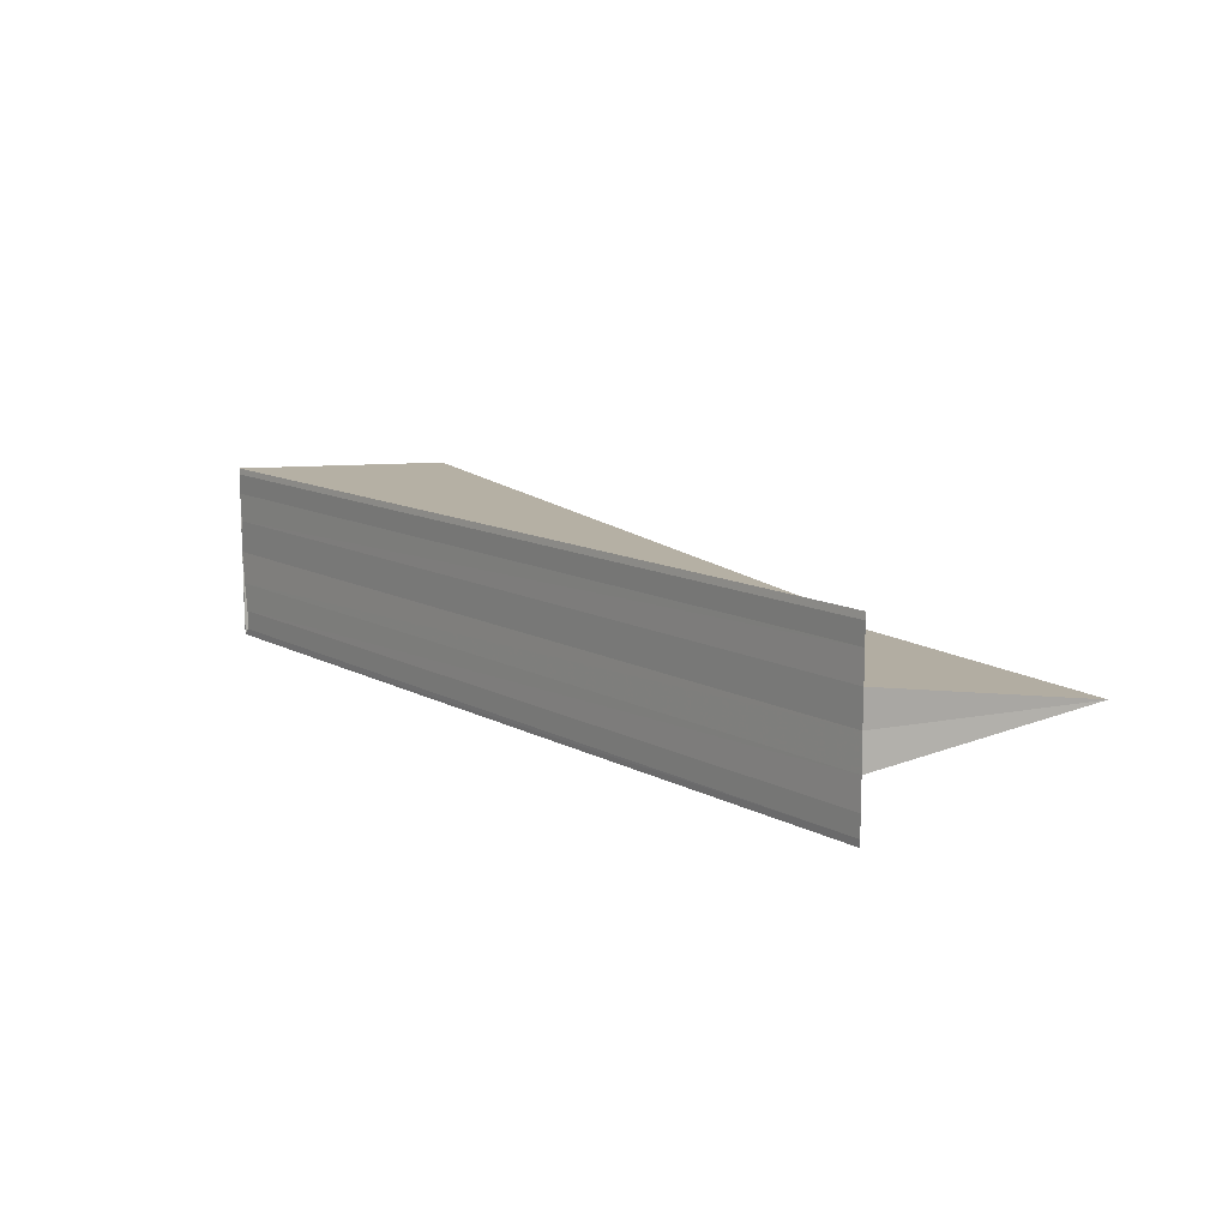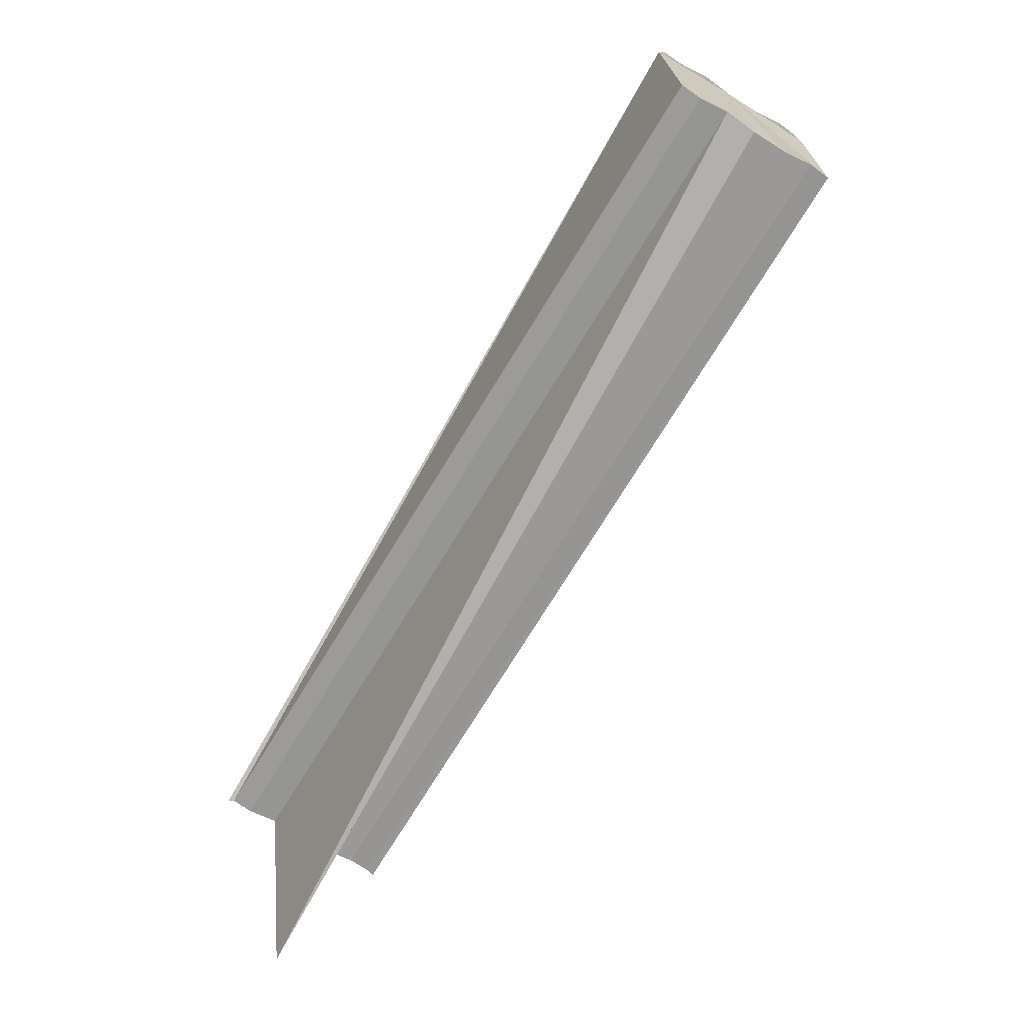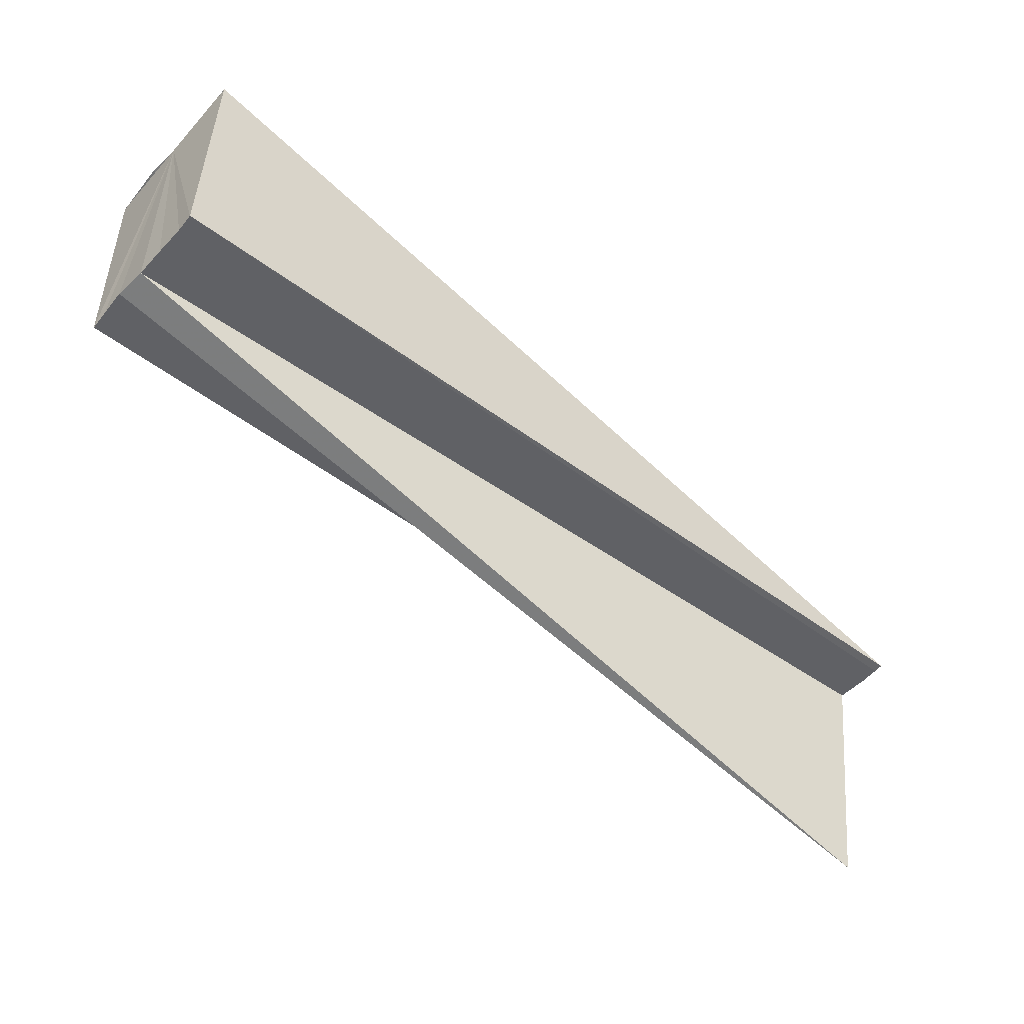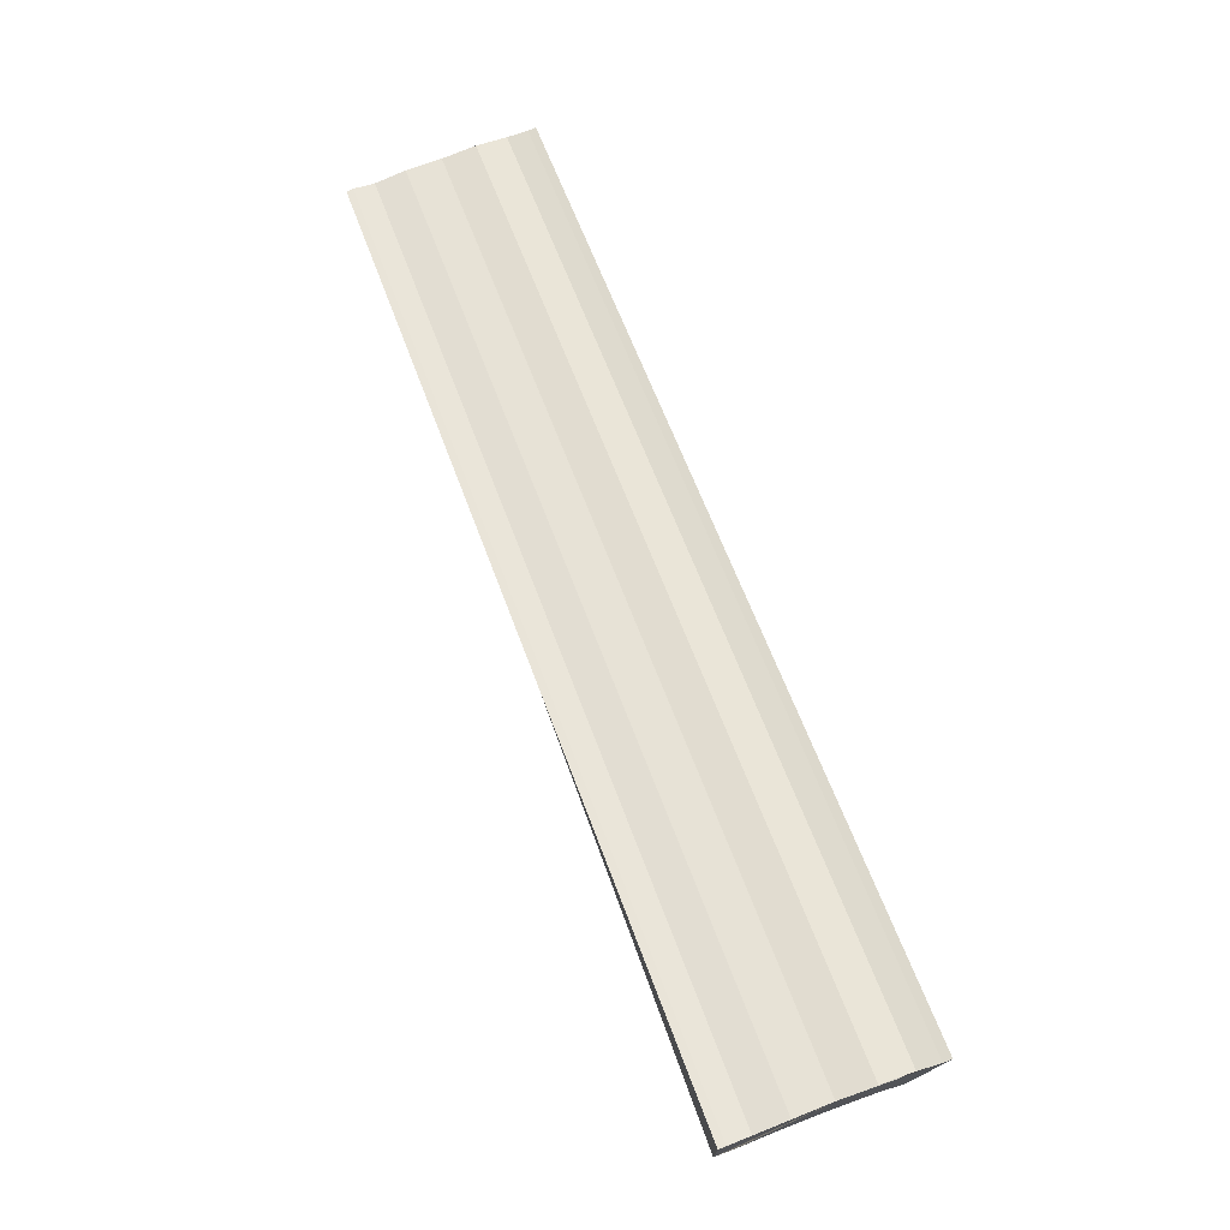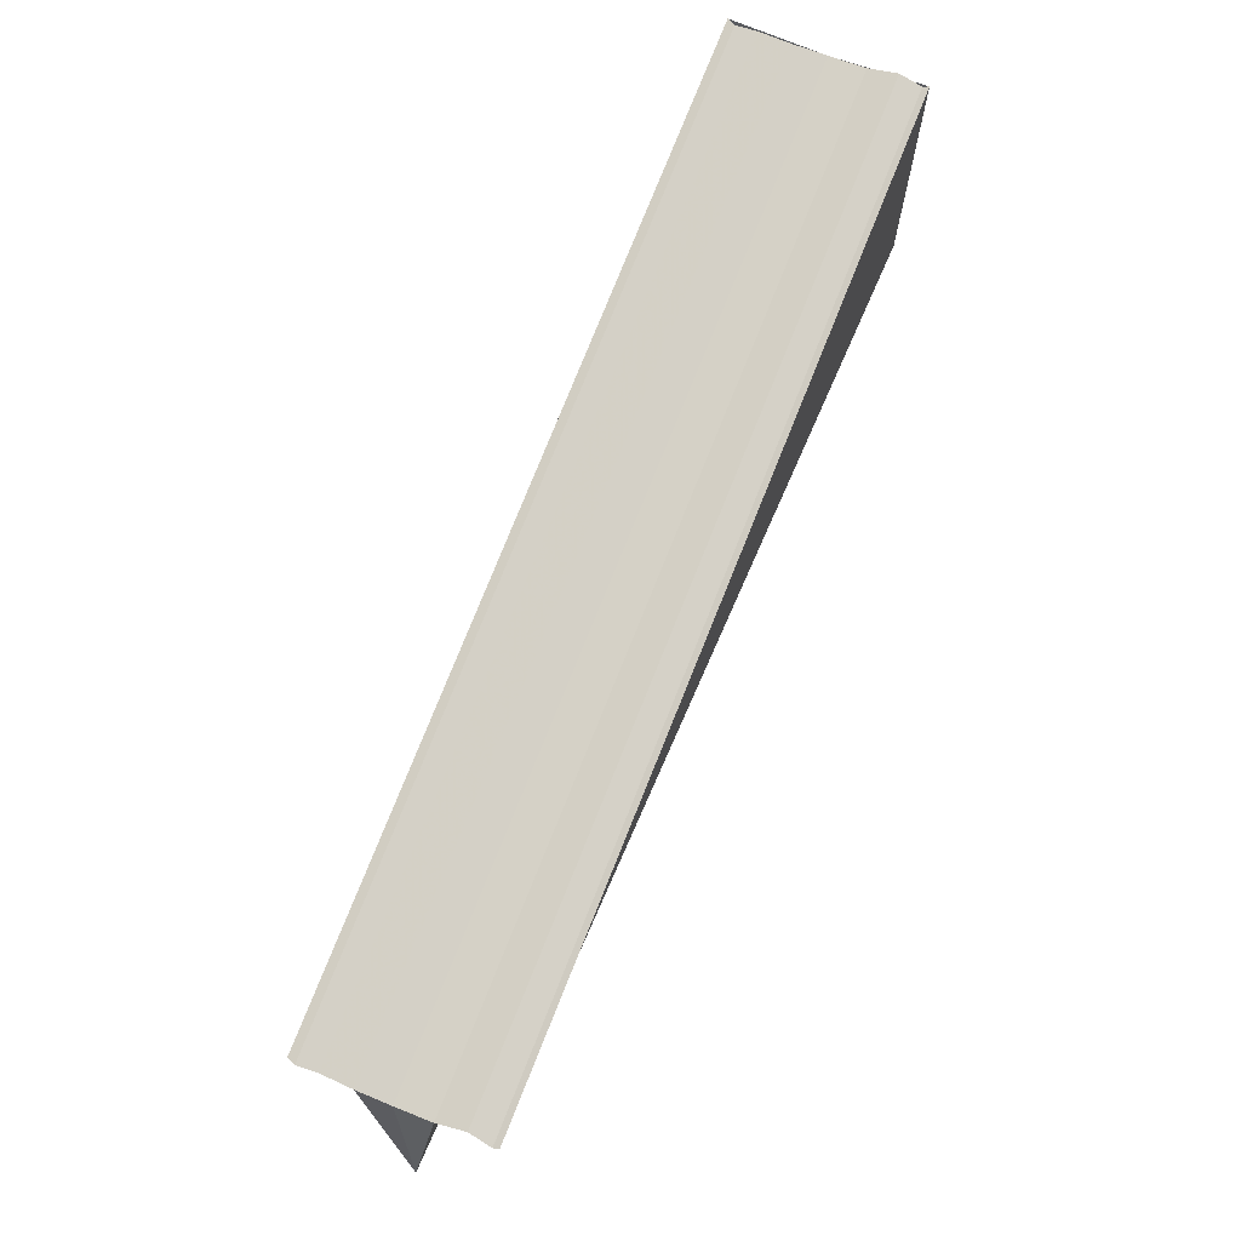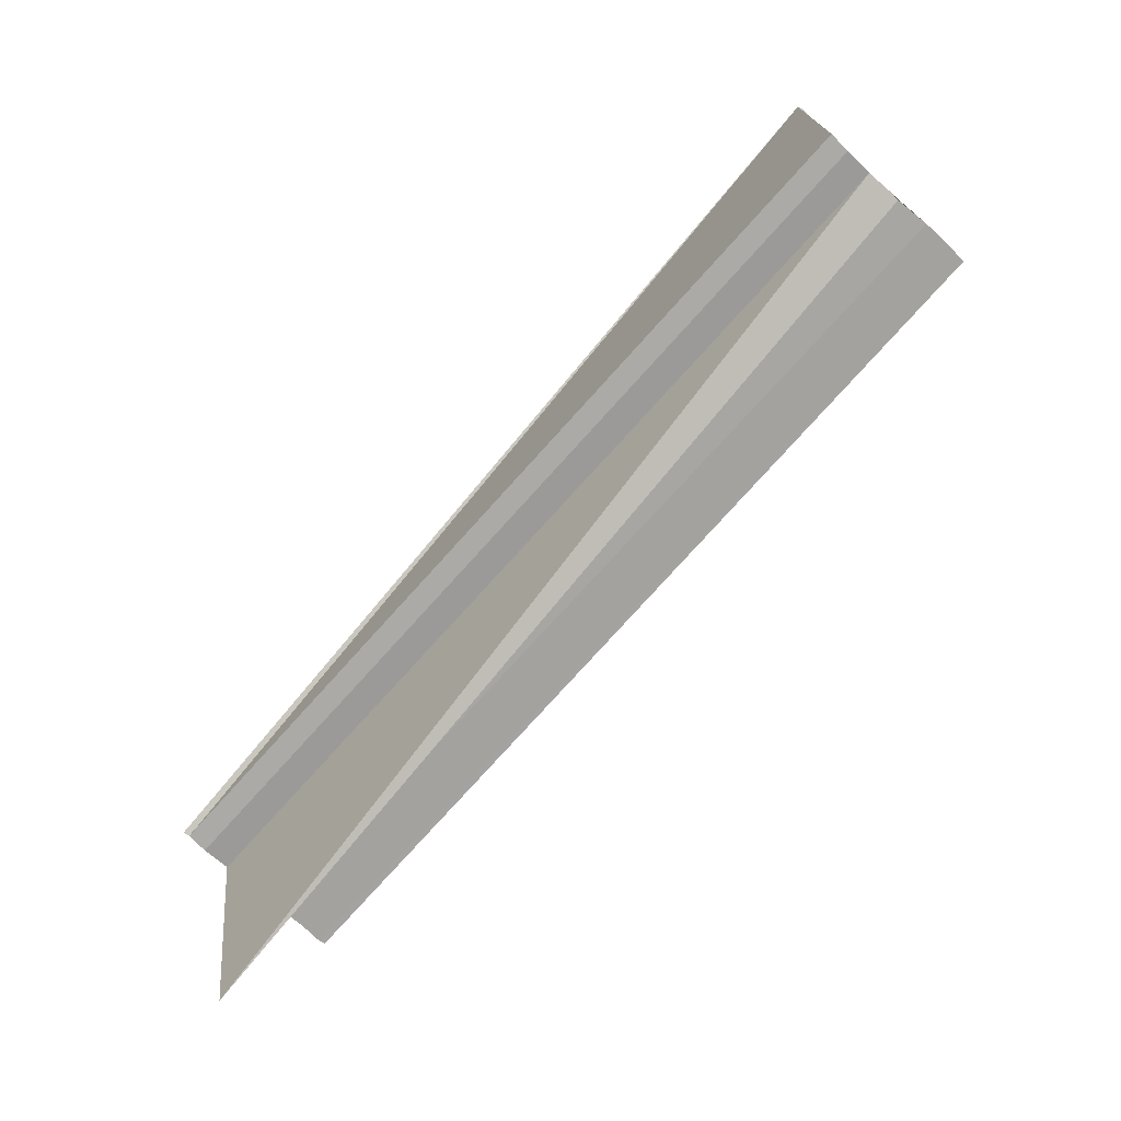
<metadata>
{"format":"obj","ext":"obj","renderer":"f3d","projection":"perspective","resolution":1024,"background":"white","views":[{"elev":12.1,"azim":-114.3,"up":"+Z"},{"elev":-68.4,"azim":59.0,"up":"+Y"},{"elev":-49.6,"azim":140.0,"up":"+Y"},{"elev":74.9,"azim":69.7,"up":"+Y"},{"elev":64.1,"azim":-67.3,"up":"+Y"},{"elev":-73.0,"azim":48.2,"up":"+Y"}]}
</metadata>
<code>
o 4578
v 2169 1889 17
v 2169 1889 17
v 2169 1889 17
v 2169 1889 17
v 2169 1889 17
v 2169 1889 17
v 2169 1889 17
v 2169 1889 17
v 2169 1889 17
v 2169 1889 17
v 2169 1889 17
v 2169 1889 17
v 2169 1889 17
v 2169 1889 17
v 2169 1889 17
v 2169 1889 17
v 2169 1889 17
v 2169 1889 17
v 2169 1889 17
v 2169 1889 17
v 2169 1889 17
v 2169 1889 17
v 2169 1889 17
v 2169 1889 17
v 2169 1889 17
v 2169 1889 17
v 2169 1889 17
v 2169 1889 17
v 2169 1889 17
v 2169 1889 17
v 2169 1889 17
v 2169 1889 17
v 2169 1889 17
v 2169 1889 17
v 2169 1889 17
v 2169 1889 17
v 2169 1889 17
v 2169 1889 17
v 2169 1889 17
v 2169 1889 17
v 2169 1889 17
v 2169 1889 17
v 2169 1889 17
v 2169 1889 17
v 2169 1889 17
v 2169 1889 17
v 2169 1889 17
v 2169 1889 17
v 2169 1889 17
v 2169 1889 17
v 2169 1889 17
v 2169 1889 17
v 2169 1889 17
v 2169 1889 17
v 2169 1889 17
v 2169 1889 17
v 2169 1889 17
v 2169 1889 17
v 2169 1889 17
v 2169 1889 17
v 2169 1889 17
v 2169 1889 17
f 1 2 3
f 3 2 4
f 2 5 4
f 3 6 7
f 3 8 6
f 9 1 3
f 10 11 8
f 12 11 13
f 14 15 13
f 1 16 15
f 17 10 18
f 5 19 18
f 20 17 21
f 19 22 21
f 23 20 24
f 25 19 24
f 26 5 25
f 25 27 26
f 24 28 25
f 24 29 30
f 31 32 30
f 1 33 29
f 1 34 33
f 1 35 34
f 1 36 35
f 1 37 38
f 1 39 40
f 1 40 16
f 41 1 9
f 42 40 43
f 44 45 43
f 46 45 47
f 42 41 48
f 48 49 42
f 50 51 48
f 51 52 53
f 54 41 53
f 55 54 42
f 56 54 57
f 58 56 55
f 59 56 58
f 60 61 62

</code>
